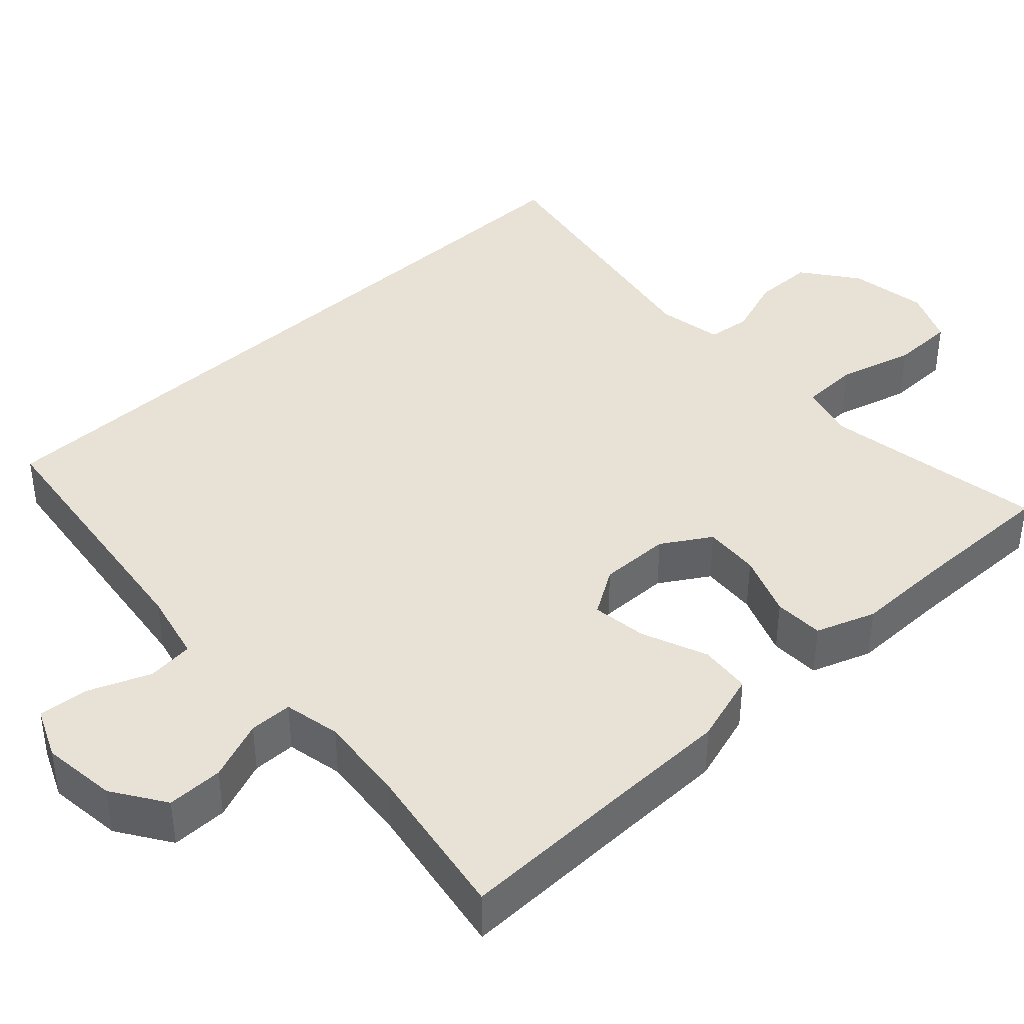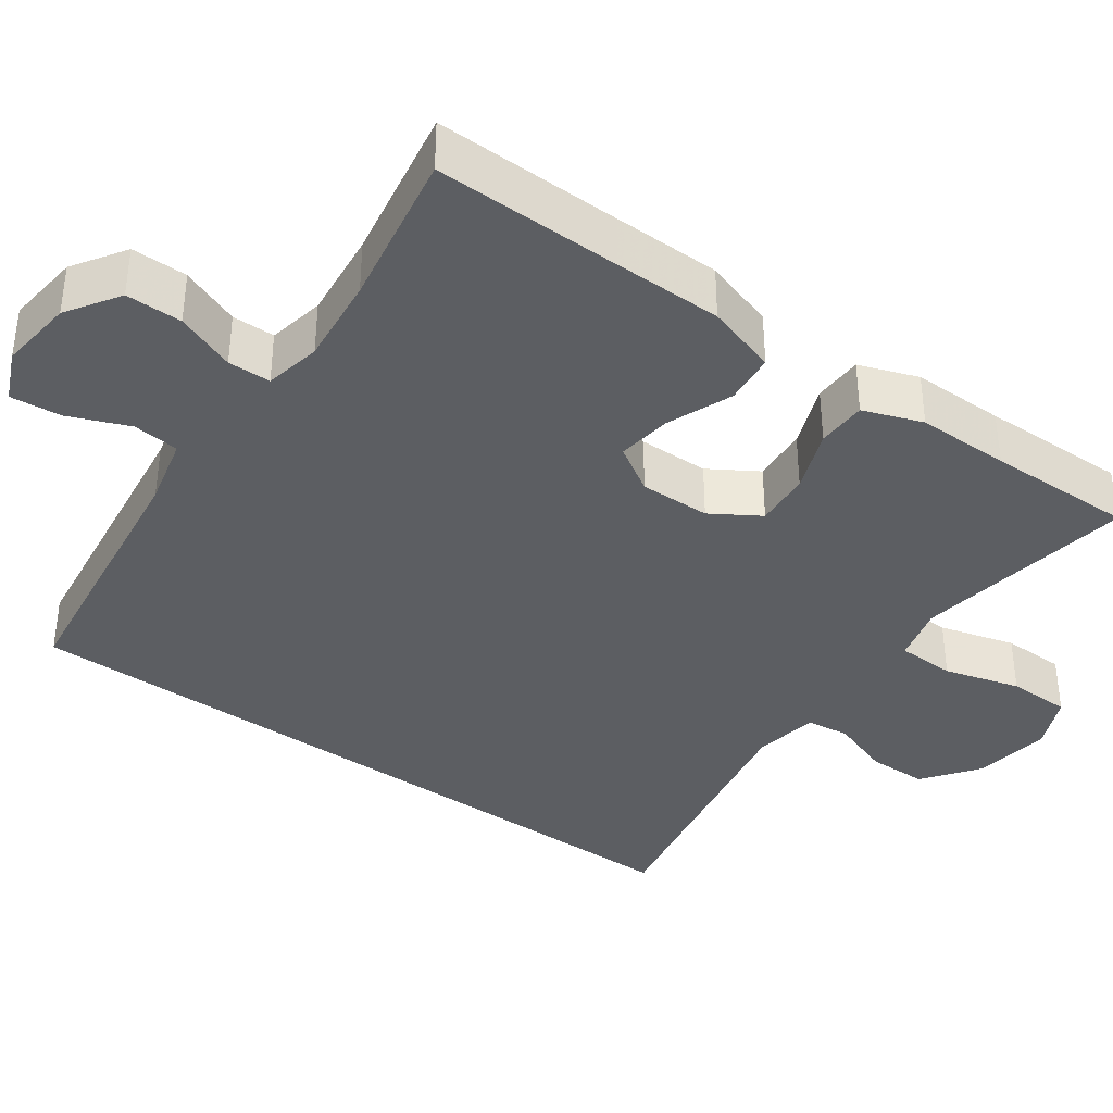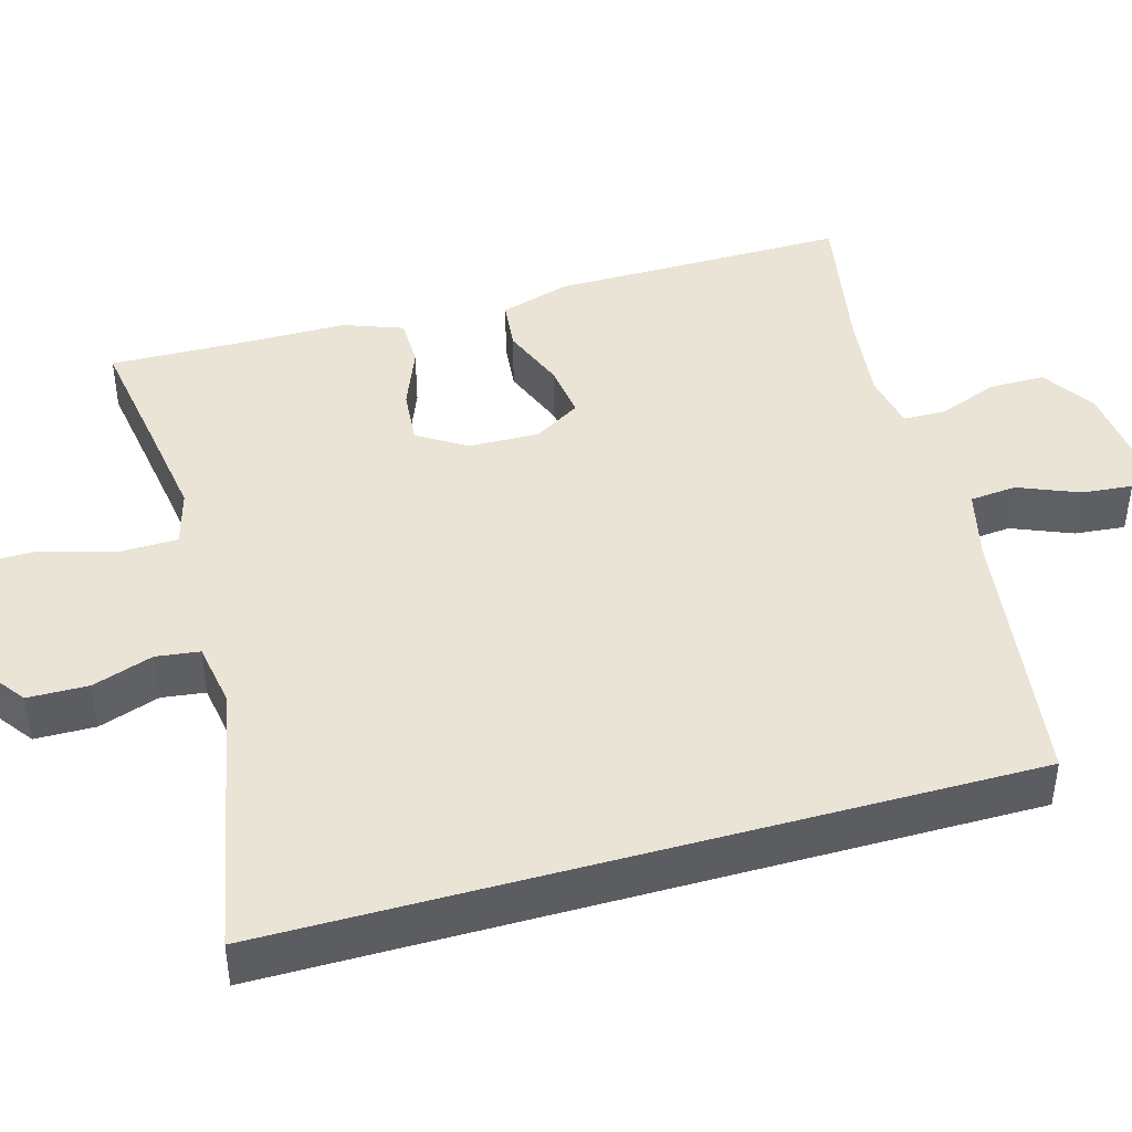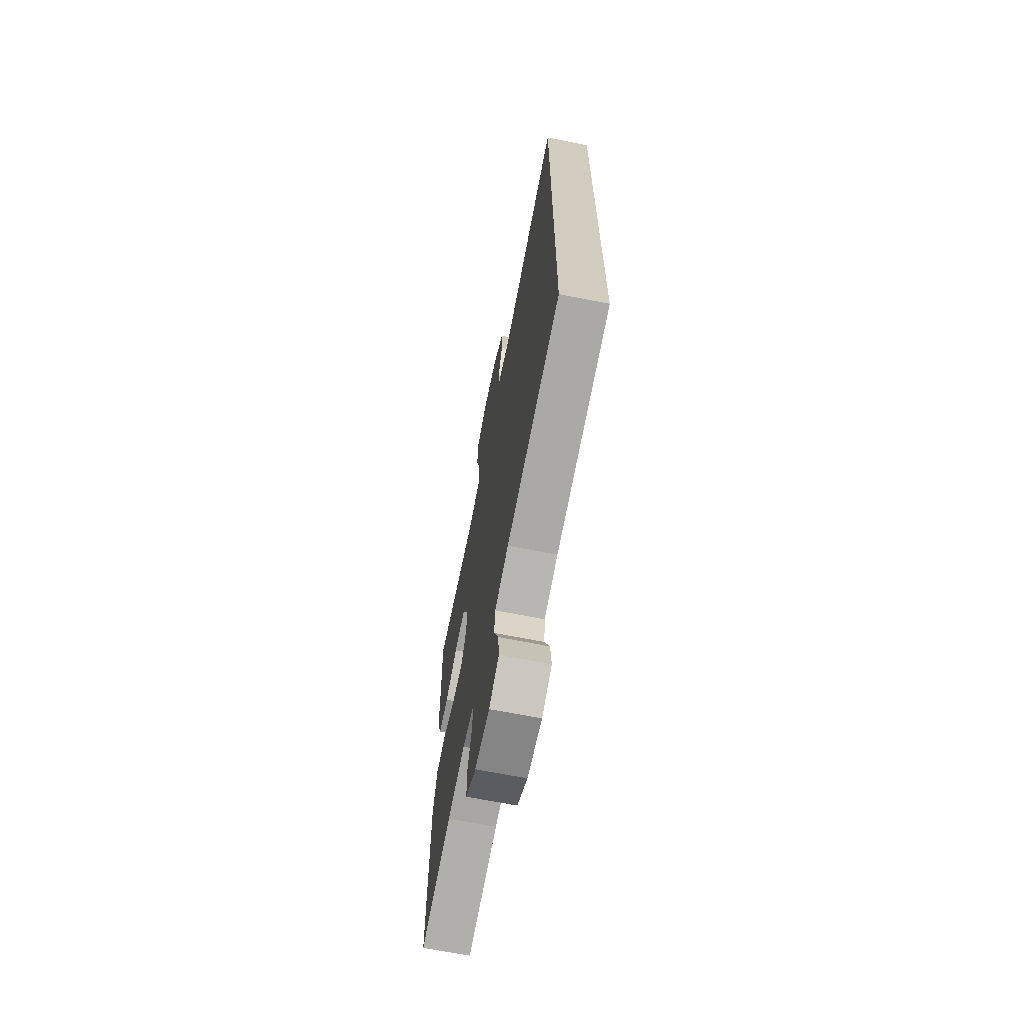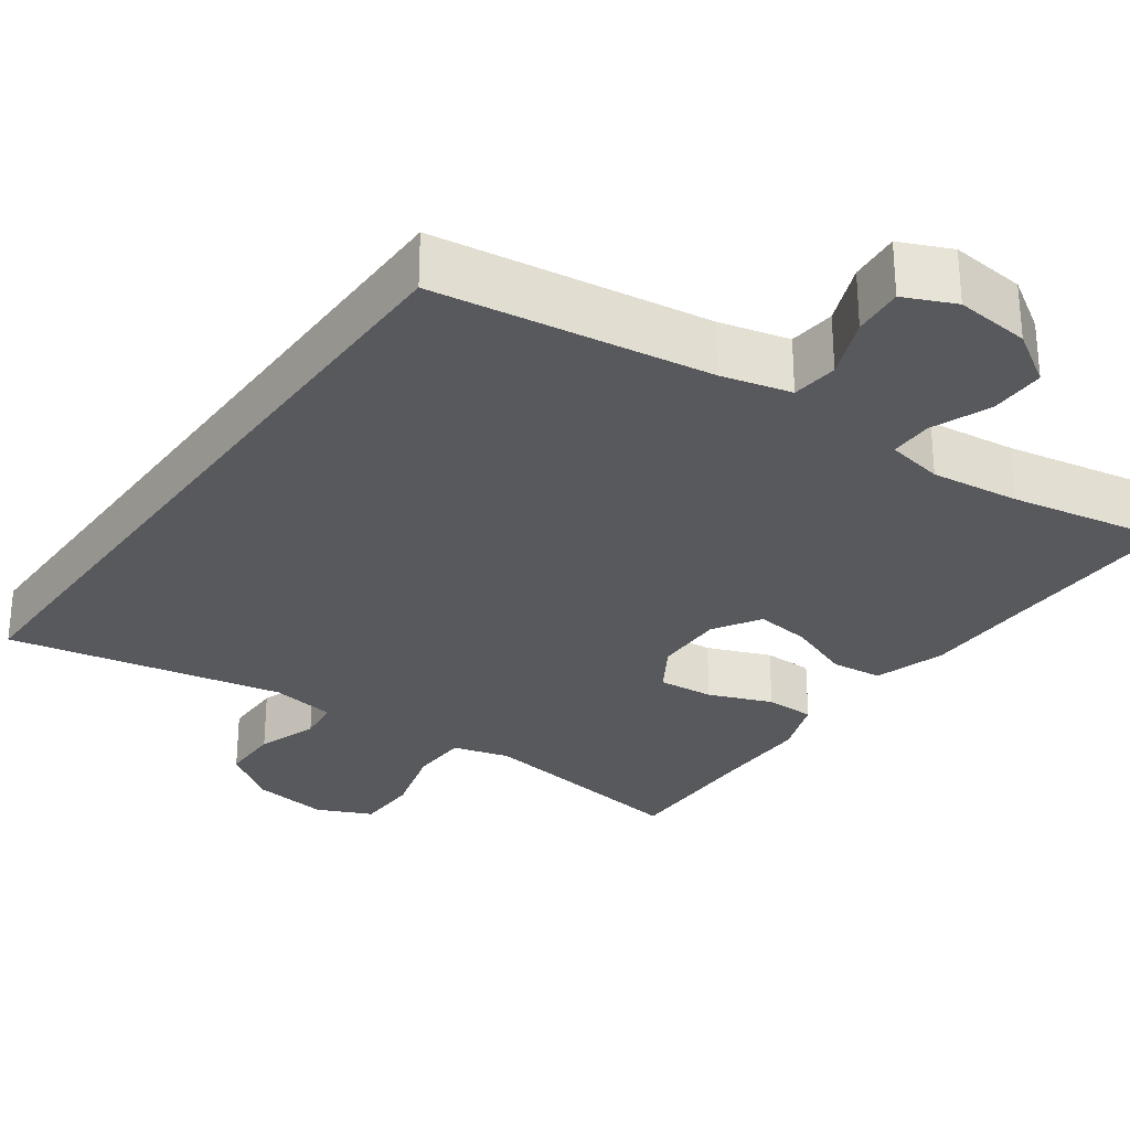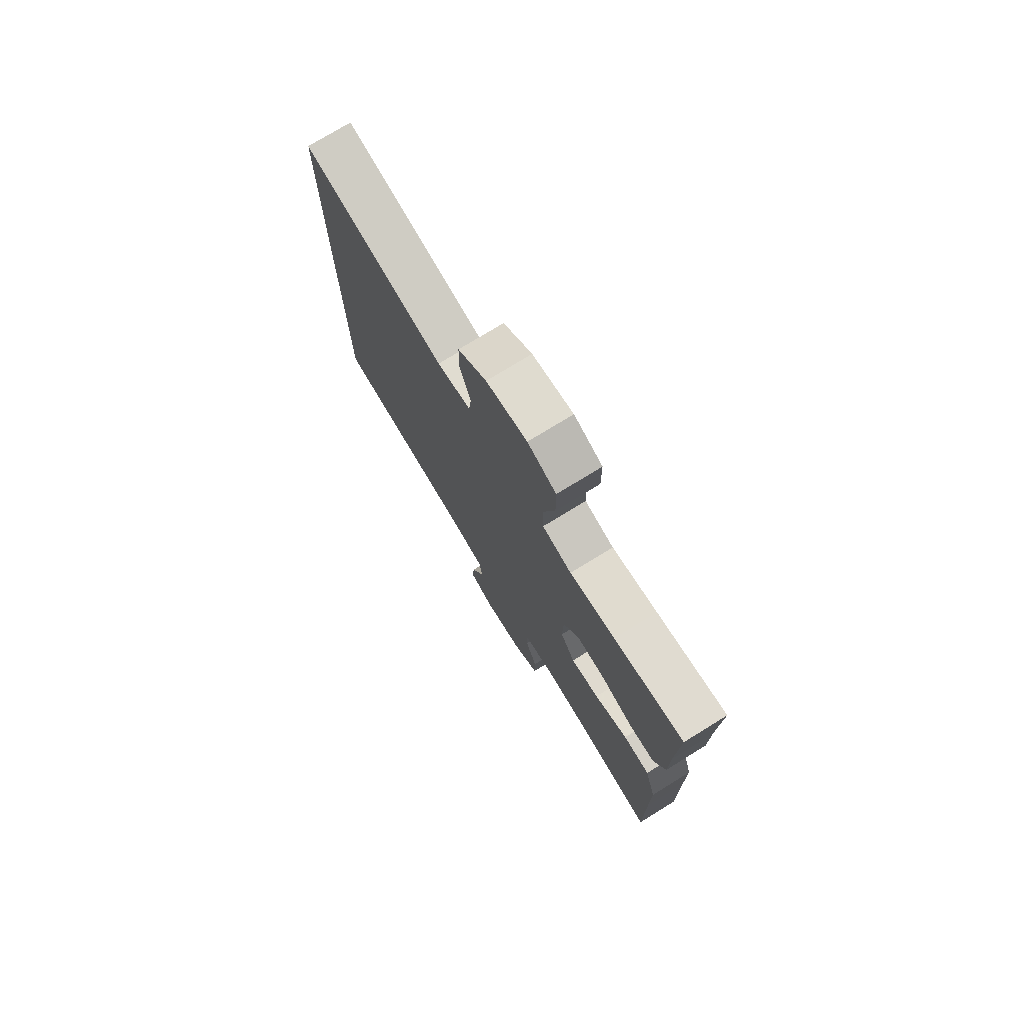
<metadata>
{"format":"obj","ext":"obj","renderer":"f3d","projection":"perspective","resolution":1024,"background":"white","views":[{"elev":40.2,"azim":-133.4,"up":"+Y"},{"elev":-37.5,"azim":-126.0,"up":"+Y"},{"elev":43.6,"azim":74.2,"up":"+Y"},{"elev":-67.6,"azim":78.8,"up":"+Z"},{"elev":-29.2,"azim":144.4,"up":"+Y"},{"elev":75.6,"azim":-121.6,"up":"+Z"}]}
</metadata>
<code>
v -0.5 0.07 -0.5
v -0.497 0.07 -0.258
v -0.496 0.07 -0.119
v -0.468 0.07 -0.027
v -0.402 0.07 -0.02
v -0.318 0.07 -0.053
v -0.247 0.07 -0.062
v -0.21 0.07 -0.002
v -0.212 0.07 0.089
v -0.251 0.07 0.151
v -0.323 0.07 0.145
v -0.404 0.07 0.113
v -0.468 0.07 0.114
v -0.496 0.07 0.19
v -0.496 0.07 0.31
v -0.5 0.07 0.5
v -0.326 0.07 0.473
v -0.213 0.07 0.456
v -0.14 0.07 0.476
v -0.138 0.07 0.551
v -0.166 0.07 0.649
v -0.165 0.07 0.731
v -0.094 0.07 0.763
v 0.007 0.07 0.748
v 0.078 0.07 0.696
v 0.079 0.07 0.618
v 0.052 0.07 0.54
v 0.059 0.07 0.484
v 0.143 0.07 0.47
v 0.5 0.07 0.54
v 0.5 0.07 -0.419
v 0.147 0.07 -0.468
v 0.057 0.07 -0.49
v 0.051 0.07 -0.55
v 0.083 0.07 -0.628
v 0.089 0.07 -0.693
v 0.024 0.07 -0.722
v -0.072 0.07 -0.712
v -0.14 0.07 -0.668
v -0.14 0.07 -0.596
v -0.11 0.07 -0.519
v -0.111 0.07 -0.464
v -0.184 0.07 -0.45
v -0.298 0.07 -0.463
v -0.5 0 -0.5
v -0.497 0 -0.258
v -0.496 0 -0.119
v -0.468 0 -0.027
v -0.402 0 -0.02
v -0.318 0 -0.053
v -0.247 0 -0.062
v -0.21 0 -0.002
v -0.212 0 0.089
v -0.251 0 0.151
v -0.323 0 0.145
v -0.404 0 0.113
v -0.468 0 0.114
v -0.496 0 0.19
v -0.496 0 0.31
v -0.5 0 0.5
v -0.326 0 0.473
v -0.213 0 0.456
v -0.14 0 0.476
v -0.138 0 0.551
v -0.166 0 0.649
v -0.165 0 0.731
v -0.094 0 0.763
v 0.007 0 0.748
v 0.078 0 0.696
v 0.079 0 0.618
v 0.052 0 0.54
v 0.059 0 0.484
v 0.143 0 0.47
v 0.5 0 0.54
v 0.5 0 -0.419
v 0.147 0 -0.468
v 0.057 0 -0.49
v 0.051 0 -0.55
v 0.083 0 -0.628
v 0.089 0 -0.693
v 0.024 0 -0.722
v -0.072 0 -0.712
v -0.14 0 -0.668
v -0.14 0 -0.596
v -0.11 0 -0.519
v -0.111 0 -0.464
v -0.184 0 -0.45
v -0.298 0 -0.463
f 39 40 41
f 38 39 41
f 37 38 41
f 36 37 41
f 35 36 41
f 34 35 41
f 33 34 41 42
f 32 33 42 43
f 31 32 43
f 30 31 43
f 29 30 43
f 25 26 27
f 24 25 27
f 23 24 27
f 22 23 27
f 21 22 27
f 20 21 27
f 19 20 27 28
f 28 29 43
f 19 28 43
f 18 19 43
f 15 16 17
f 15 17 18
f 14 15 18
f 13 14 18
f 12 13 18
f 11 12 18
f 4 5 6
f 3 4 6
f 2 3 6
f 2 6 7
f 1 2 7
f 44 1 7
f 43 44 7 8
f 18 43 8 9
f 10 11 18
f 9 10 18
f 85 84 83
f 85 83 82
f 85 82 81
f 85 81 80
f 85 80 79
f 85 79 78
f 86 85 78 77
f 87 86 77 76
f 87 76 75
f 87 75 74
f 87 74 73
f 71 70 69
f 71 69 68
f 71 68 67
f 71 67 66
f 71 66 65
f 71 65 64
f 72 71 64 63
f 87 73 72
f 87 72 63
f 87 63 62
f 61 60 59
f 62 61 59
f 62 59 58
f 62 58 57
f 62 57 56
f 62 56 55
f 50 49 48
f 50 48 47
f 50 47 46
f 51 50 46
f 51 46 45
f 51 45 88
f 52 51 88 87
f 53 52 87 62
f 62 55 54
f 62 54 53
f 1 45 46 2
f 2 46 47 3
f 3 47 48 4
f 4 48 49 5
f 5 49 50 6
f 6 50 51 7
f 7 51 52 8
f 8 52 53 9
f 9 53 54 10
f 10 54 55 11
f 11 55 56 12
f 12 56 57 13
f 13 57 58 14
f 14 58 59 15
f 15 59 60 16
f 16 60 61 17
f 17 61 62 18
f 18 62 63 19
f 19 63 64 20
f 20 64 65 21
f 21 65 66 22
f 22 66 67 23
f 23 67 68 24
f 24 68 69 25
f 25 69 70 26
f 26 70 71 27
f 27 71 72 28
f 28 72 73 29
f 29 73 74 30
f 30 74 75 31
f 31 75 76 32
f 32 76 77 33
f 33 77 78 34
f 34 78 79 35
f 35 79 80 36
f 36 80 81 37
f 37 81 82 38
f 38 82 83 39
f 39 83 84 40
f 40 84 85 41
f 41 85 86 42
f 42 86 87 43
f 43 87 88 44
f 44 88 45 1

</code>
